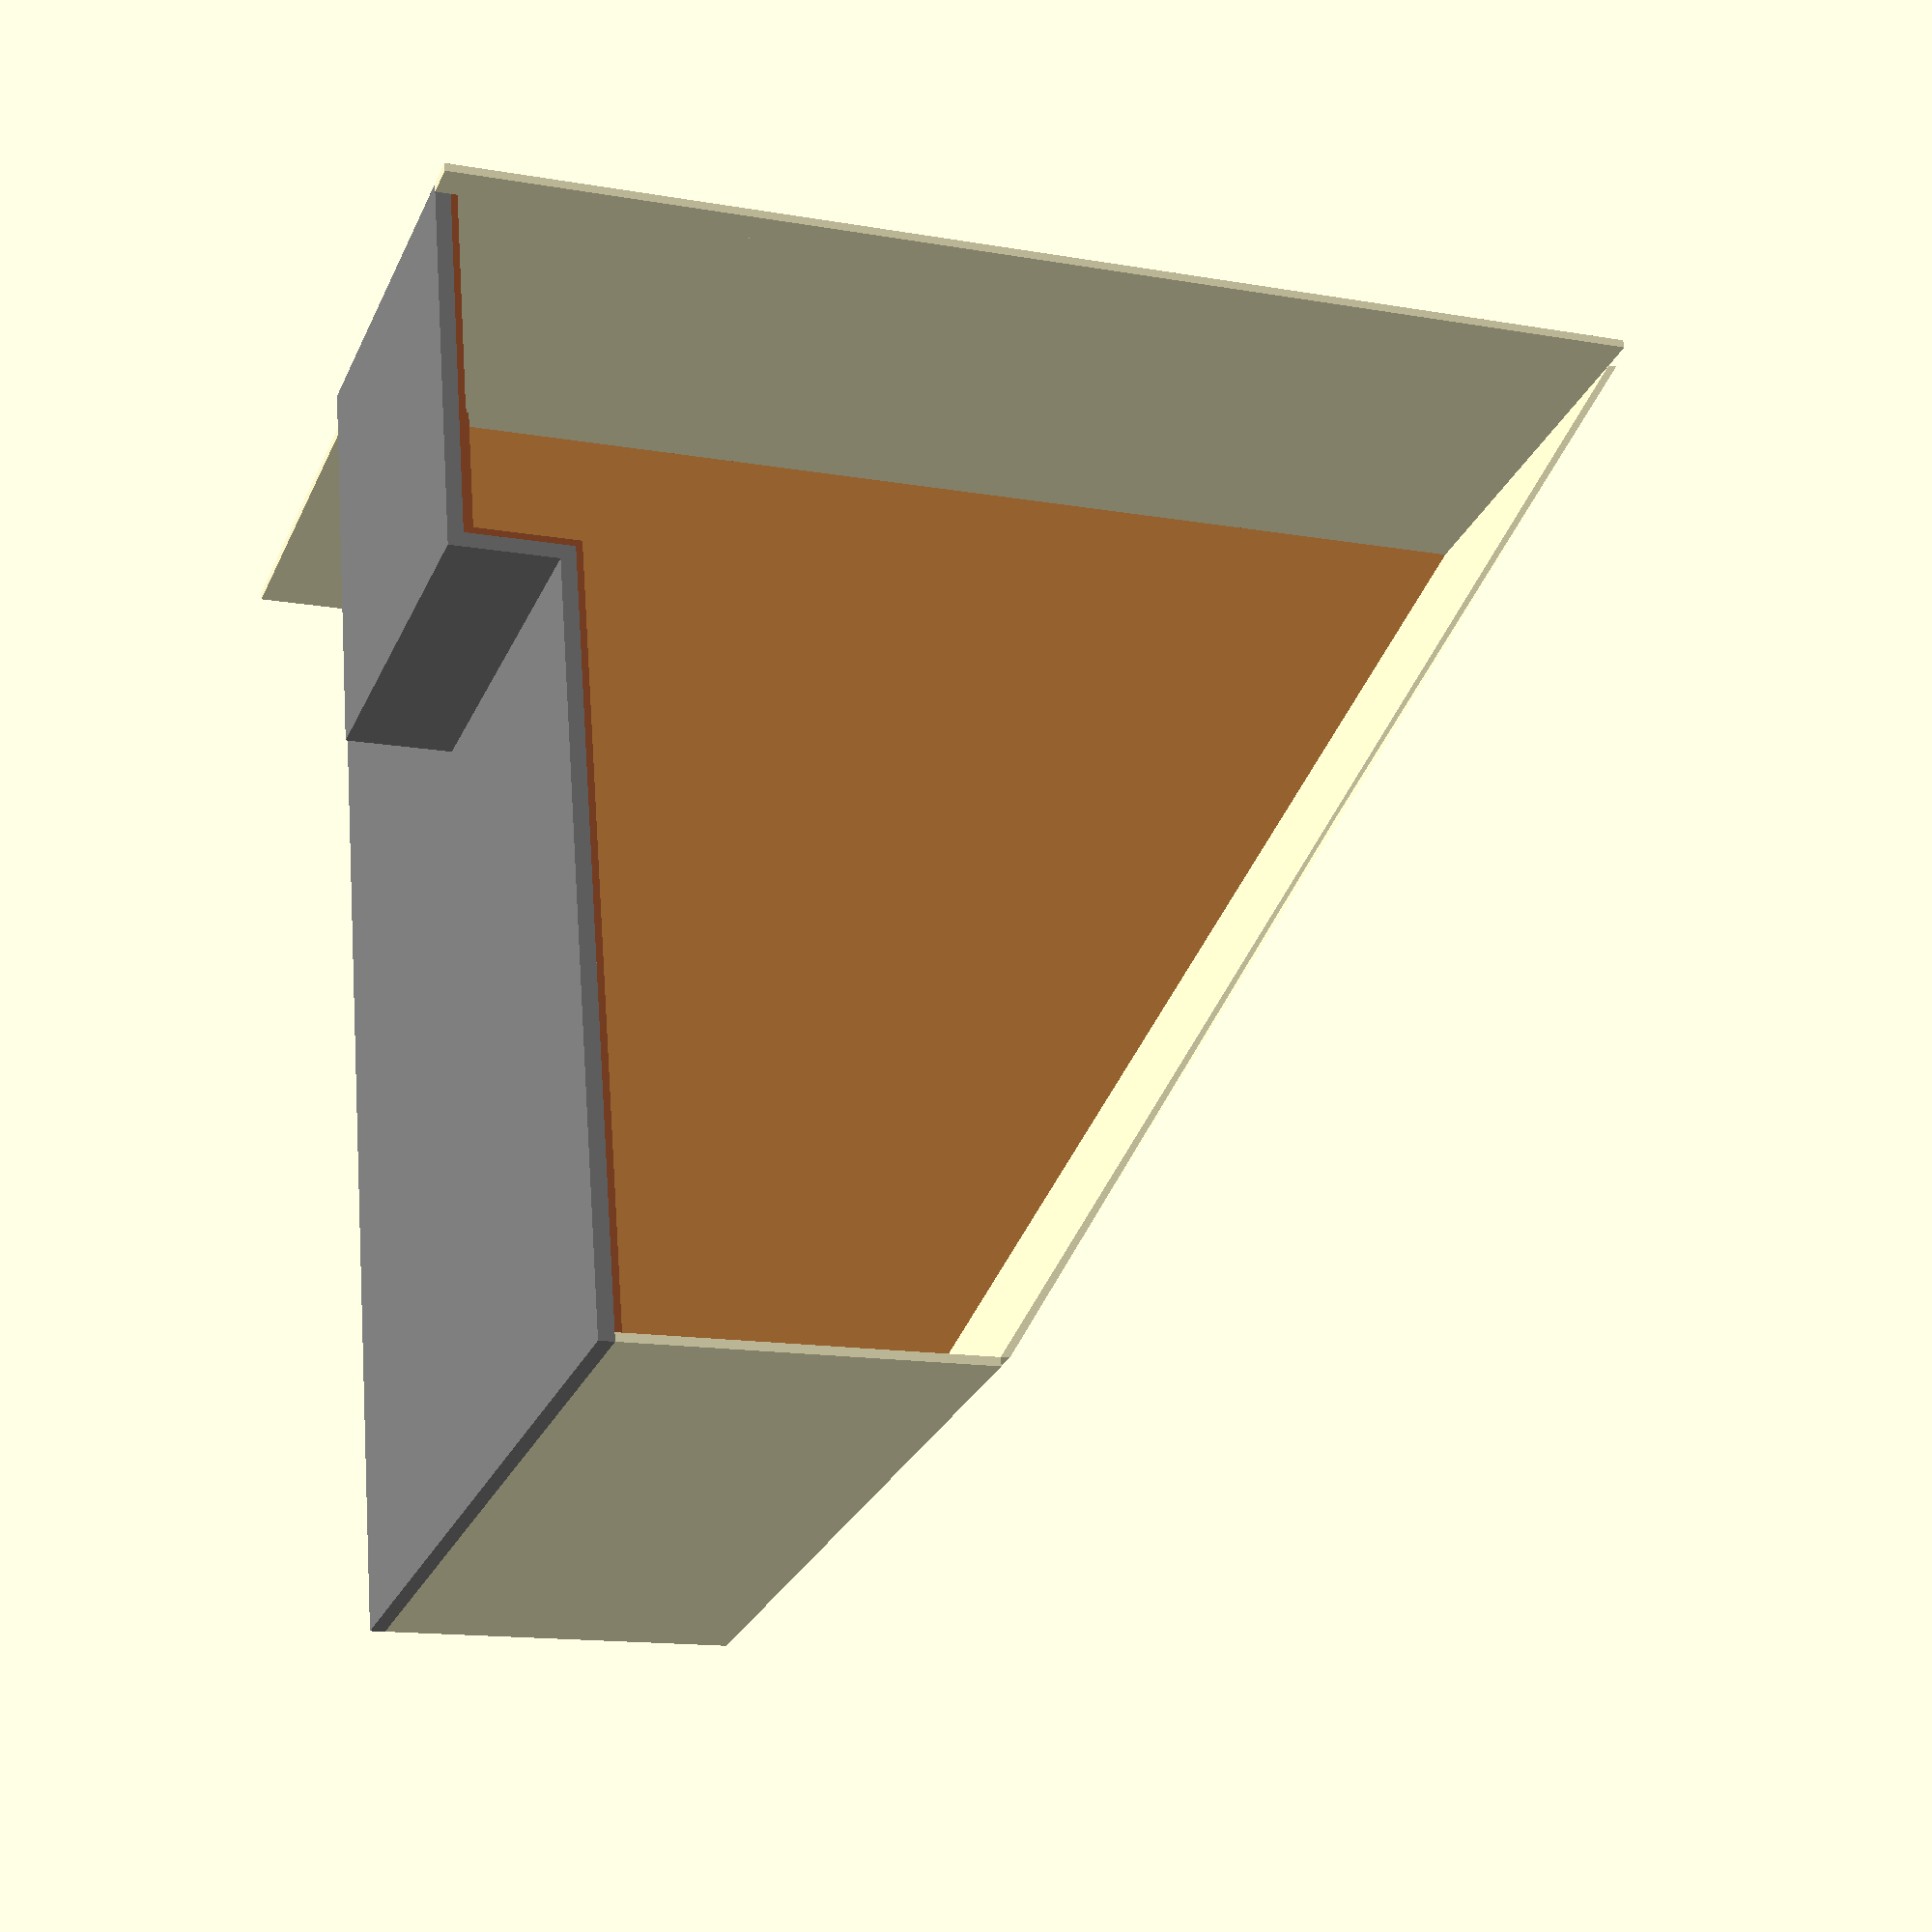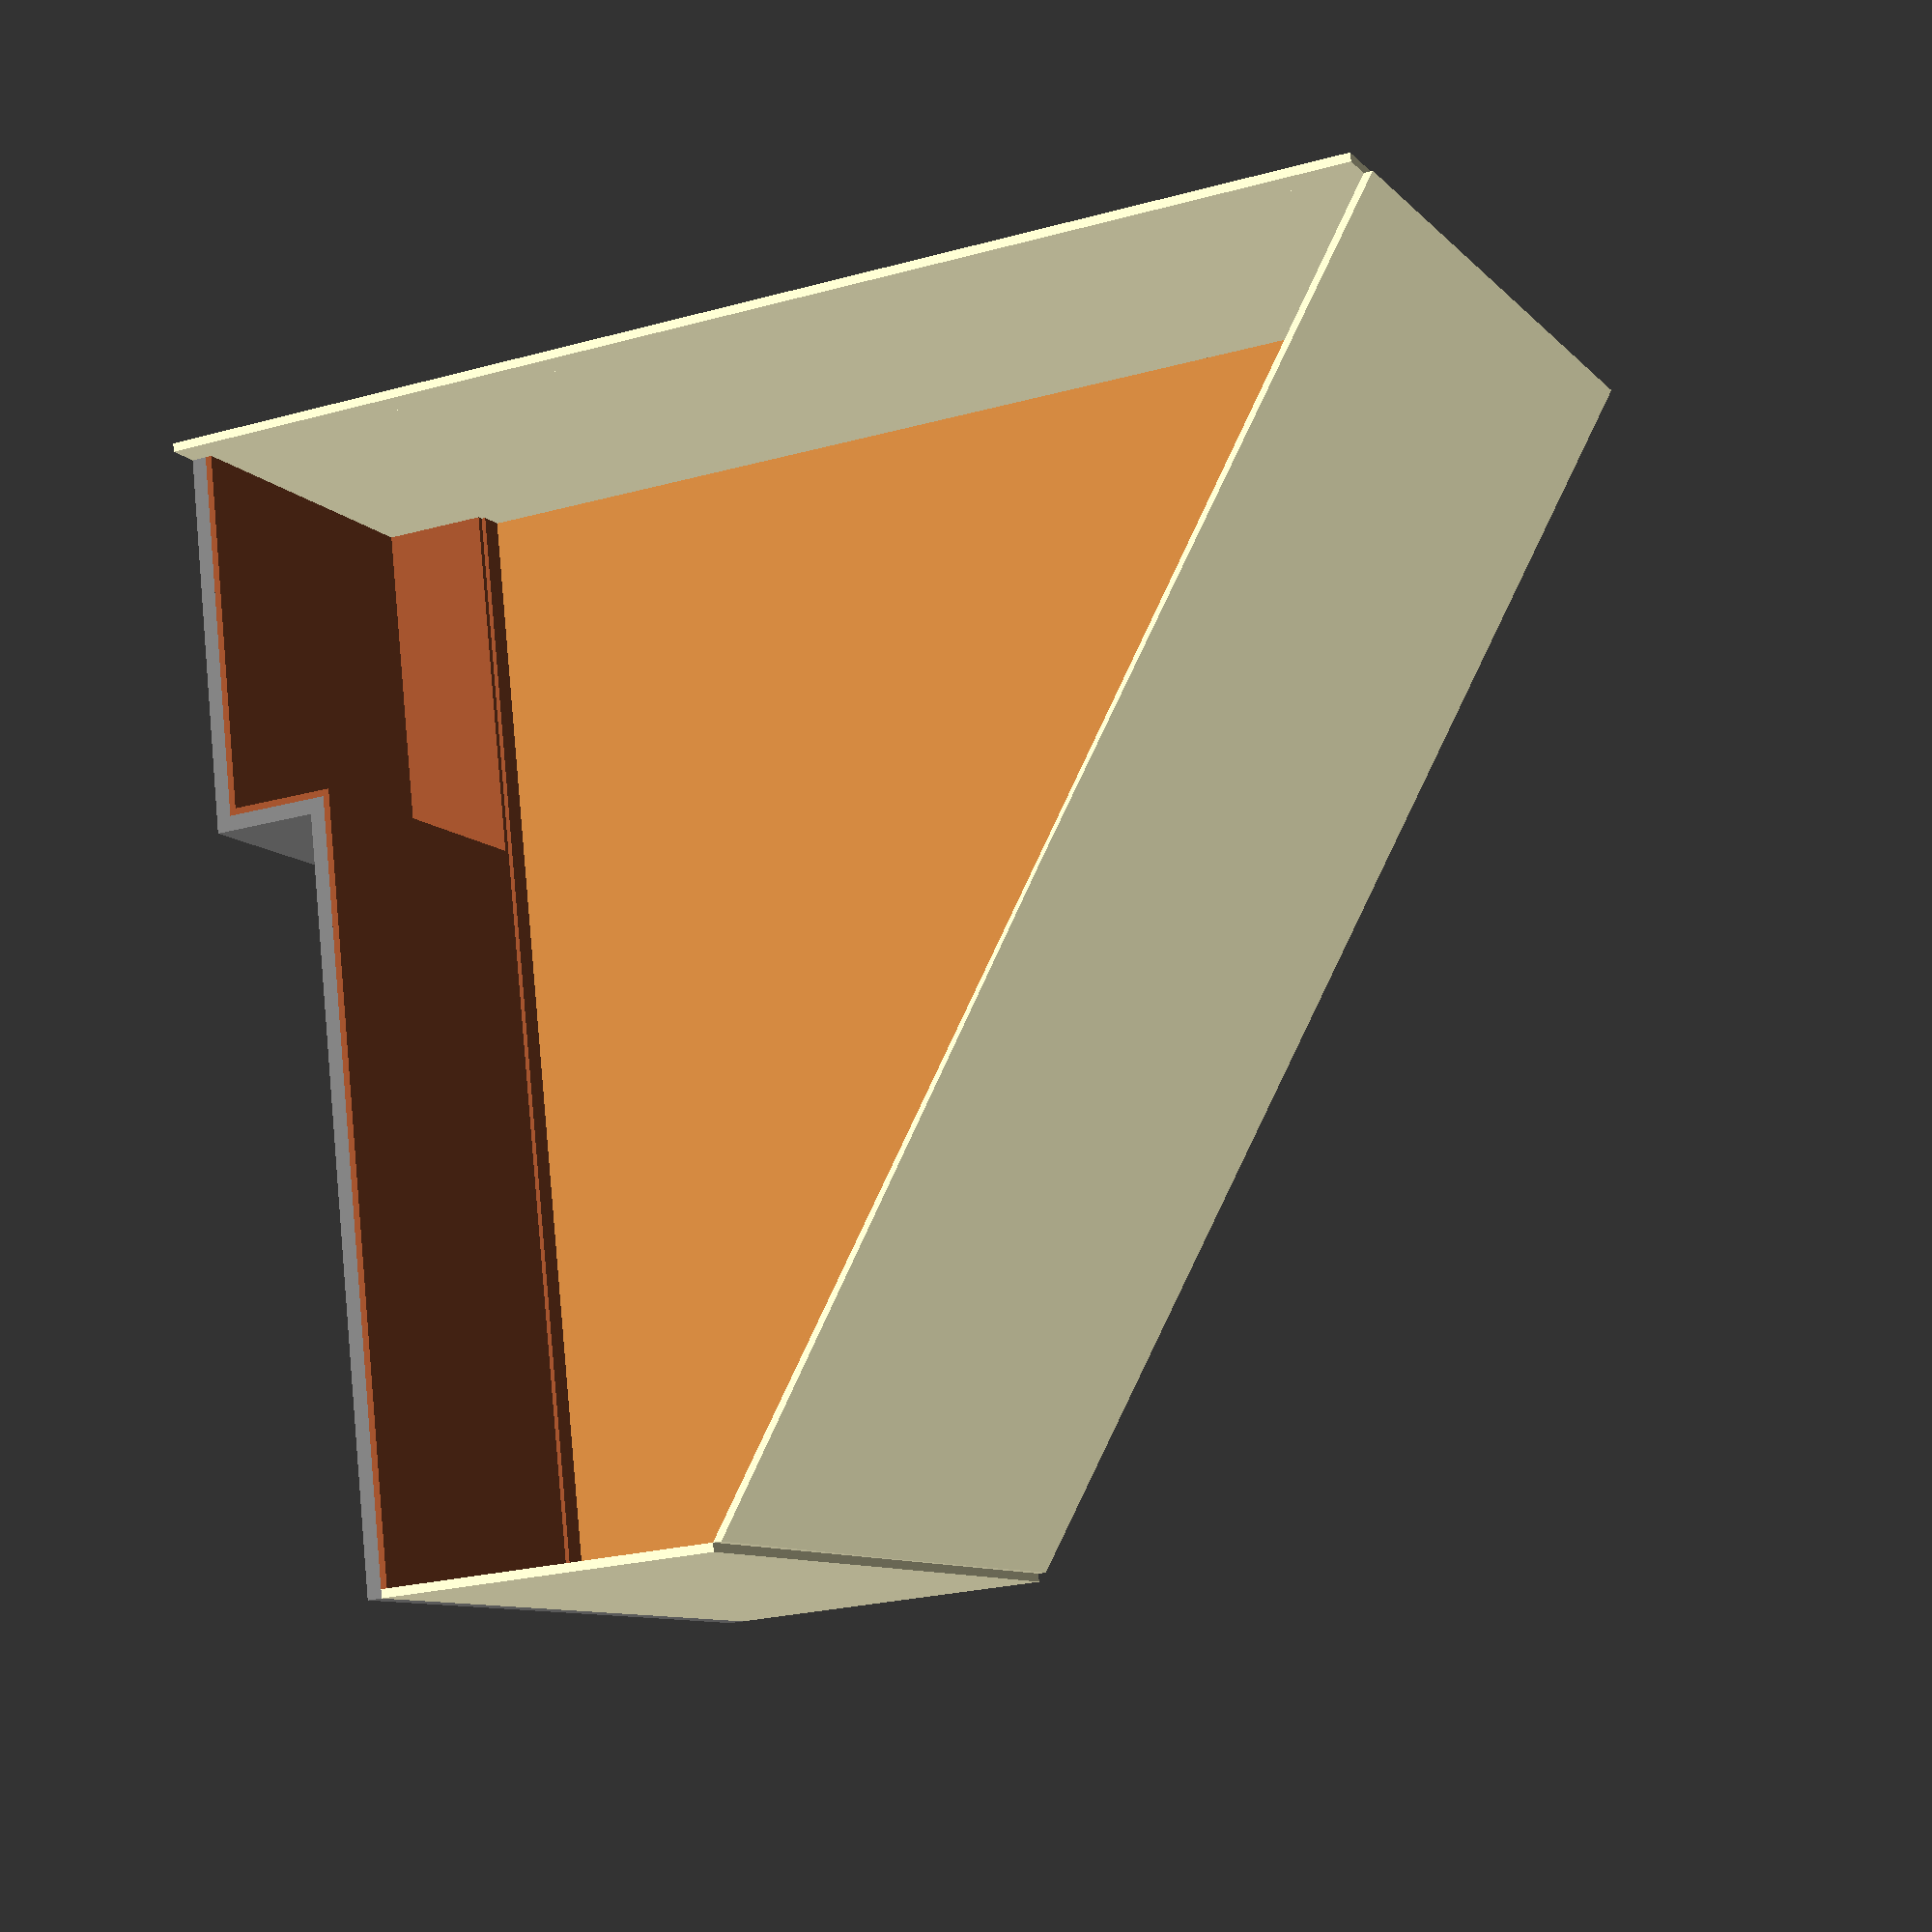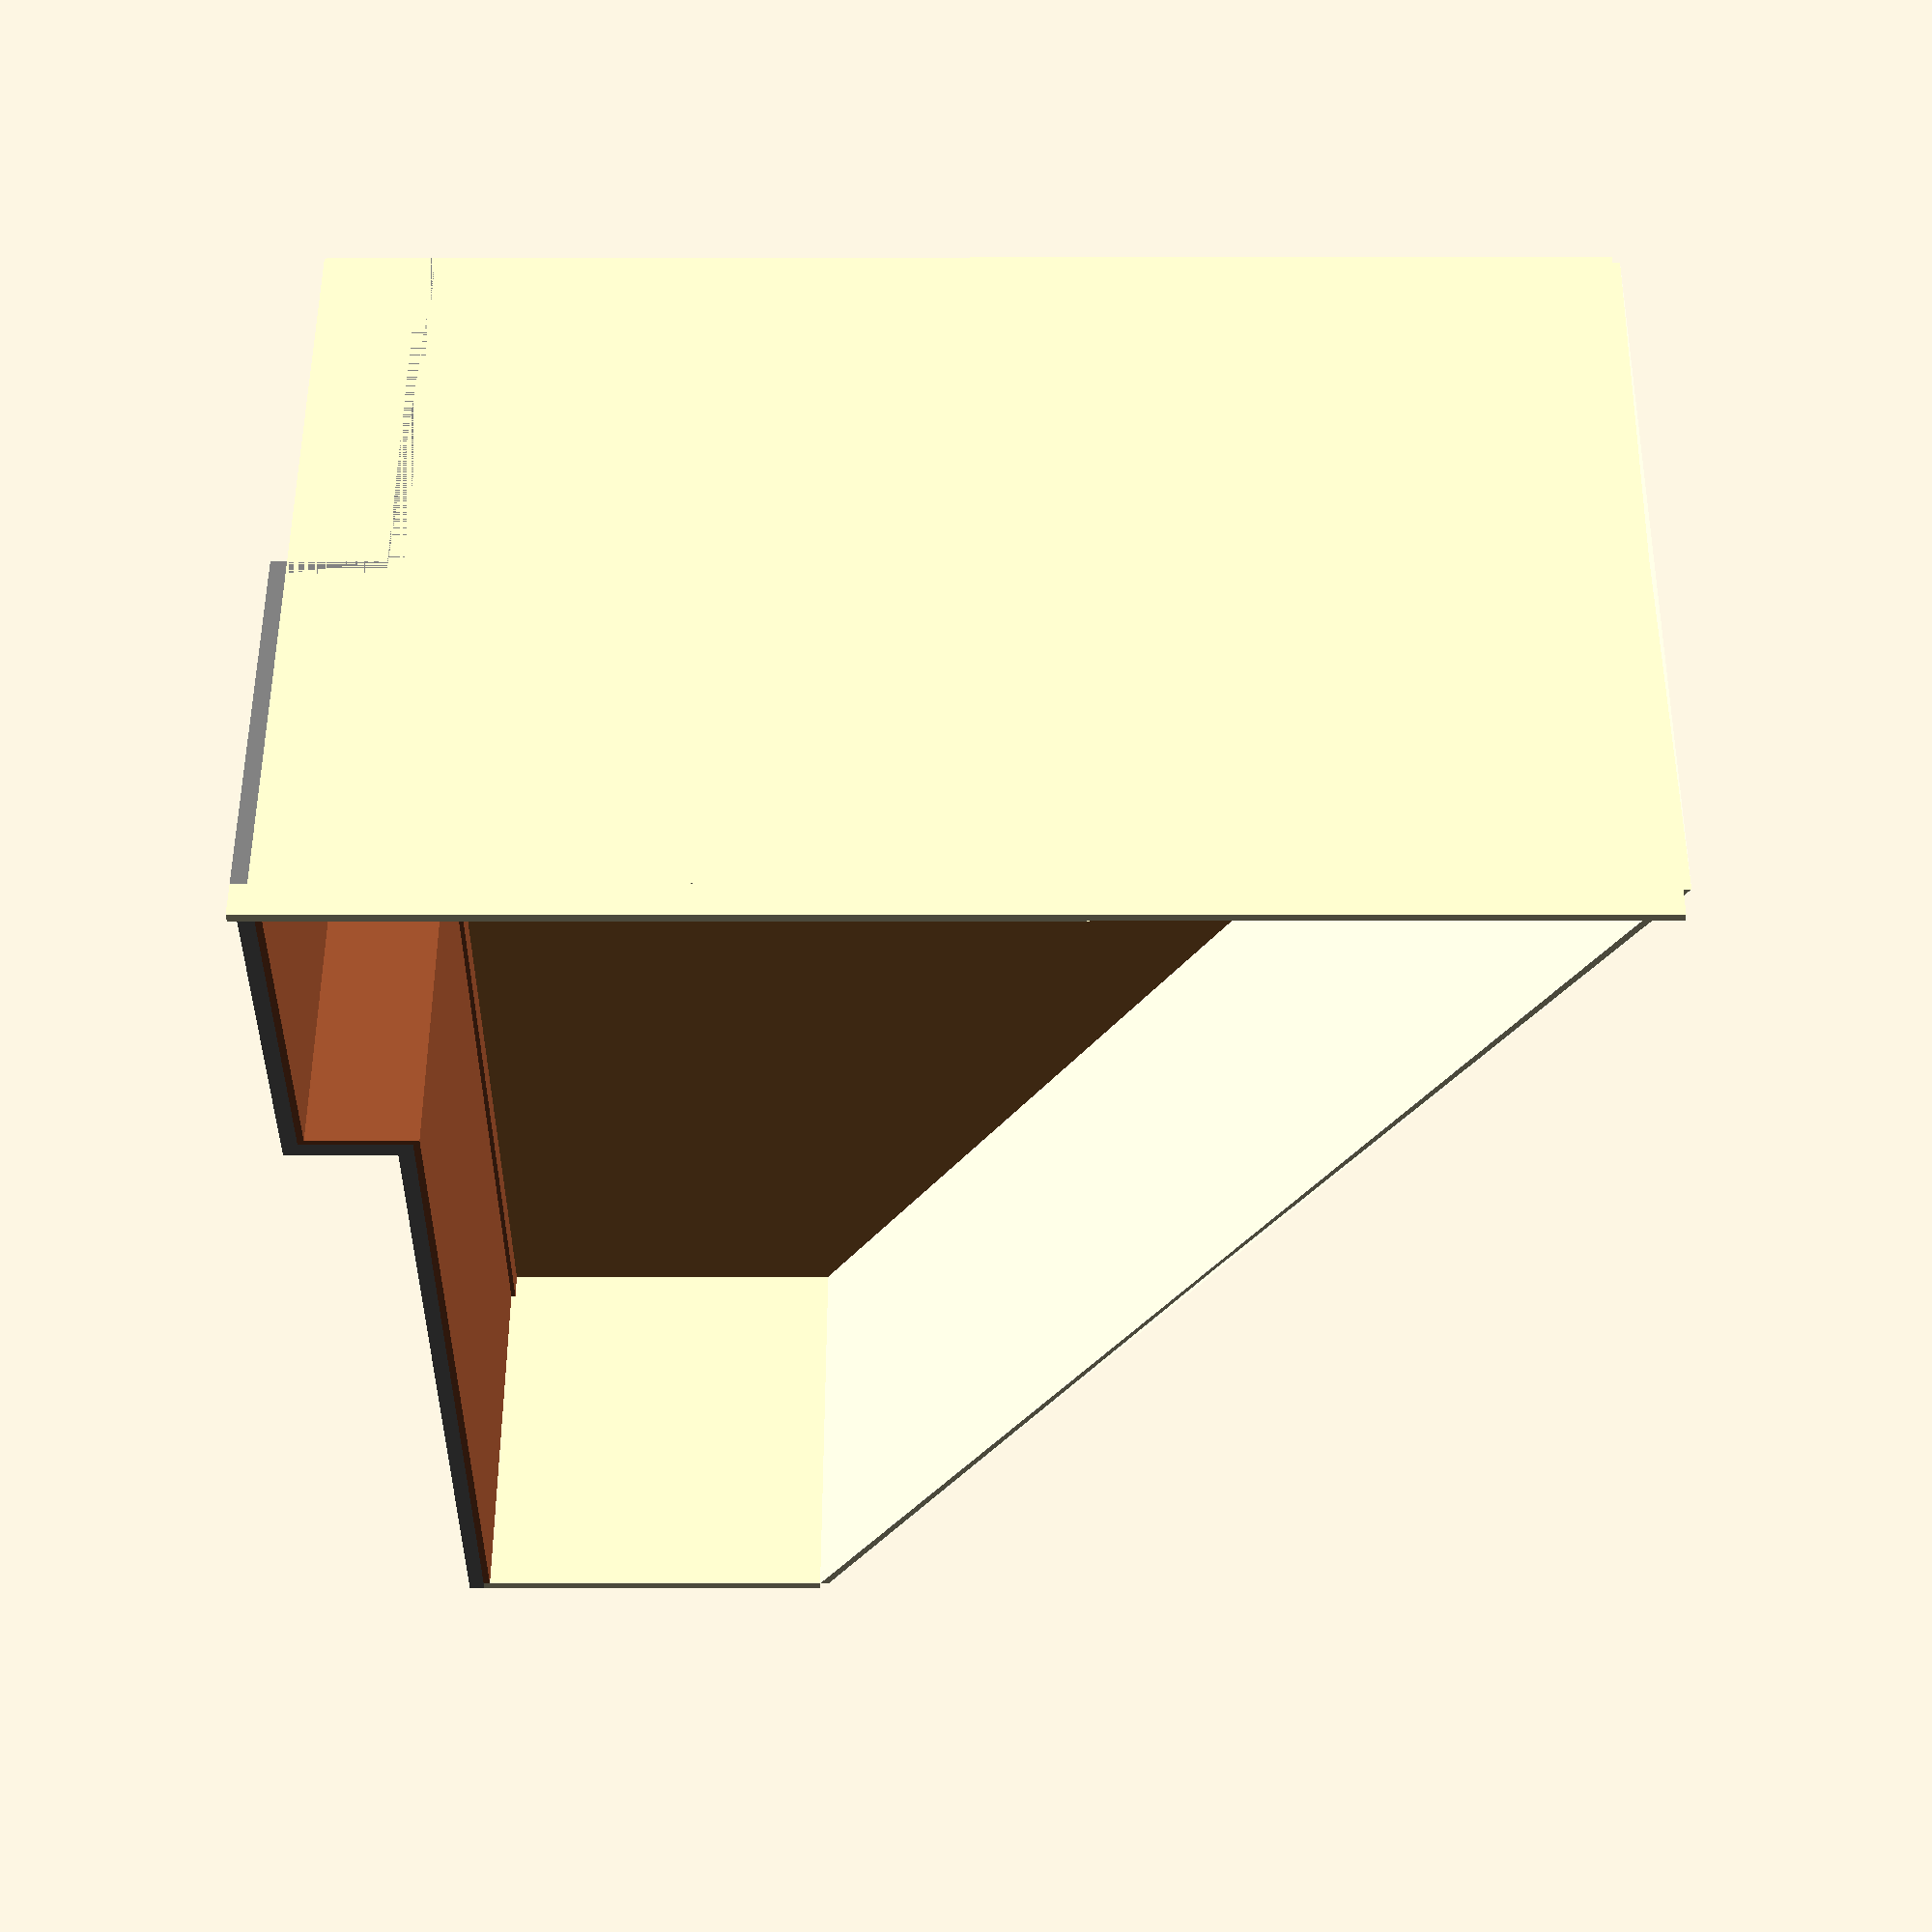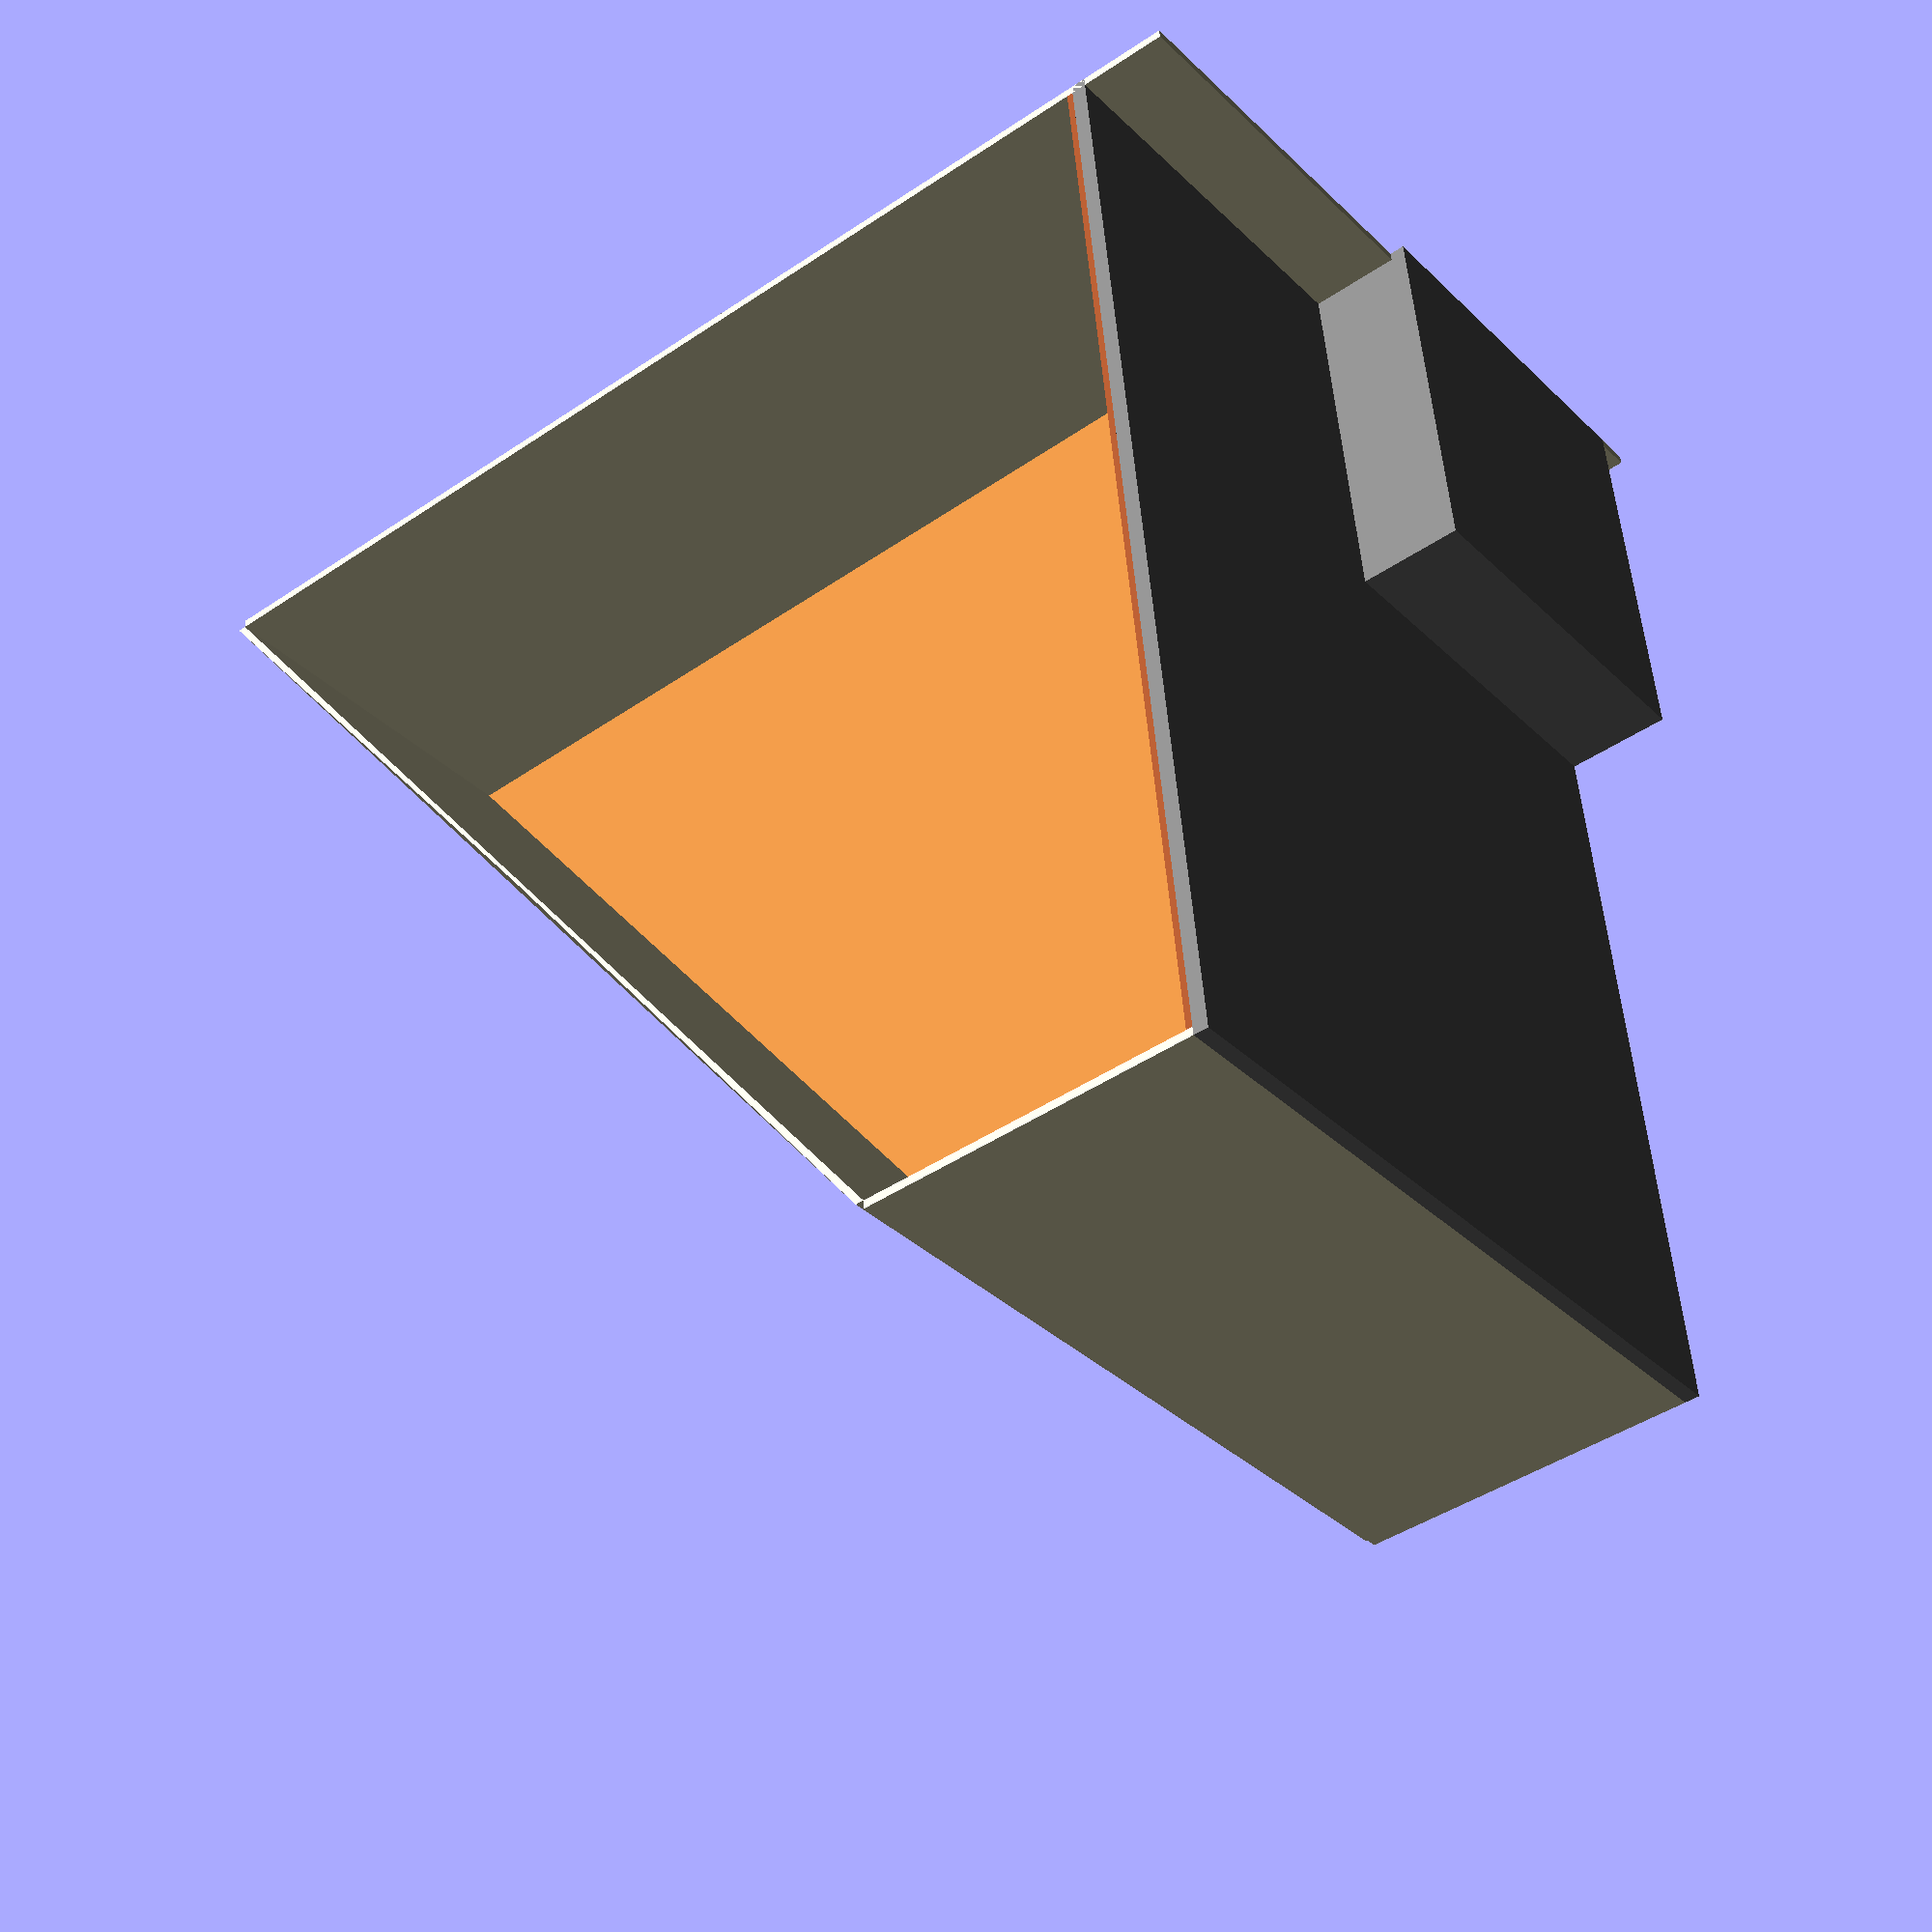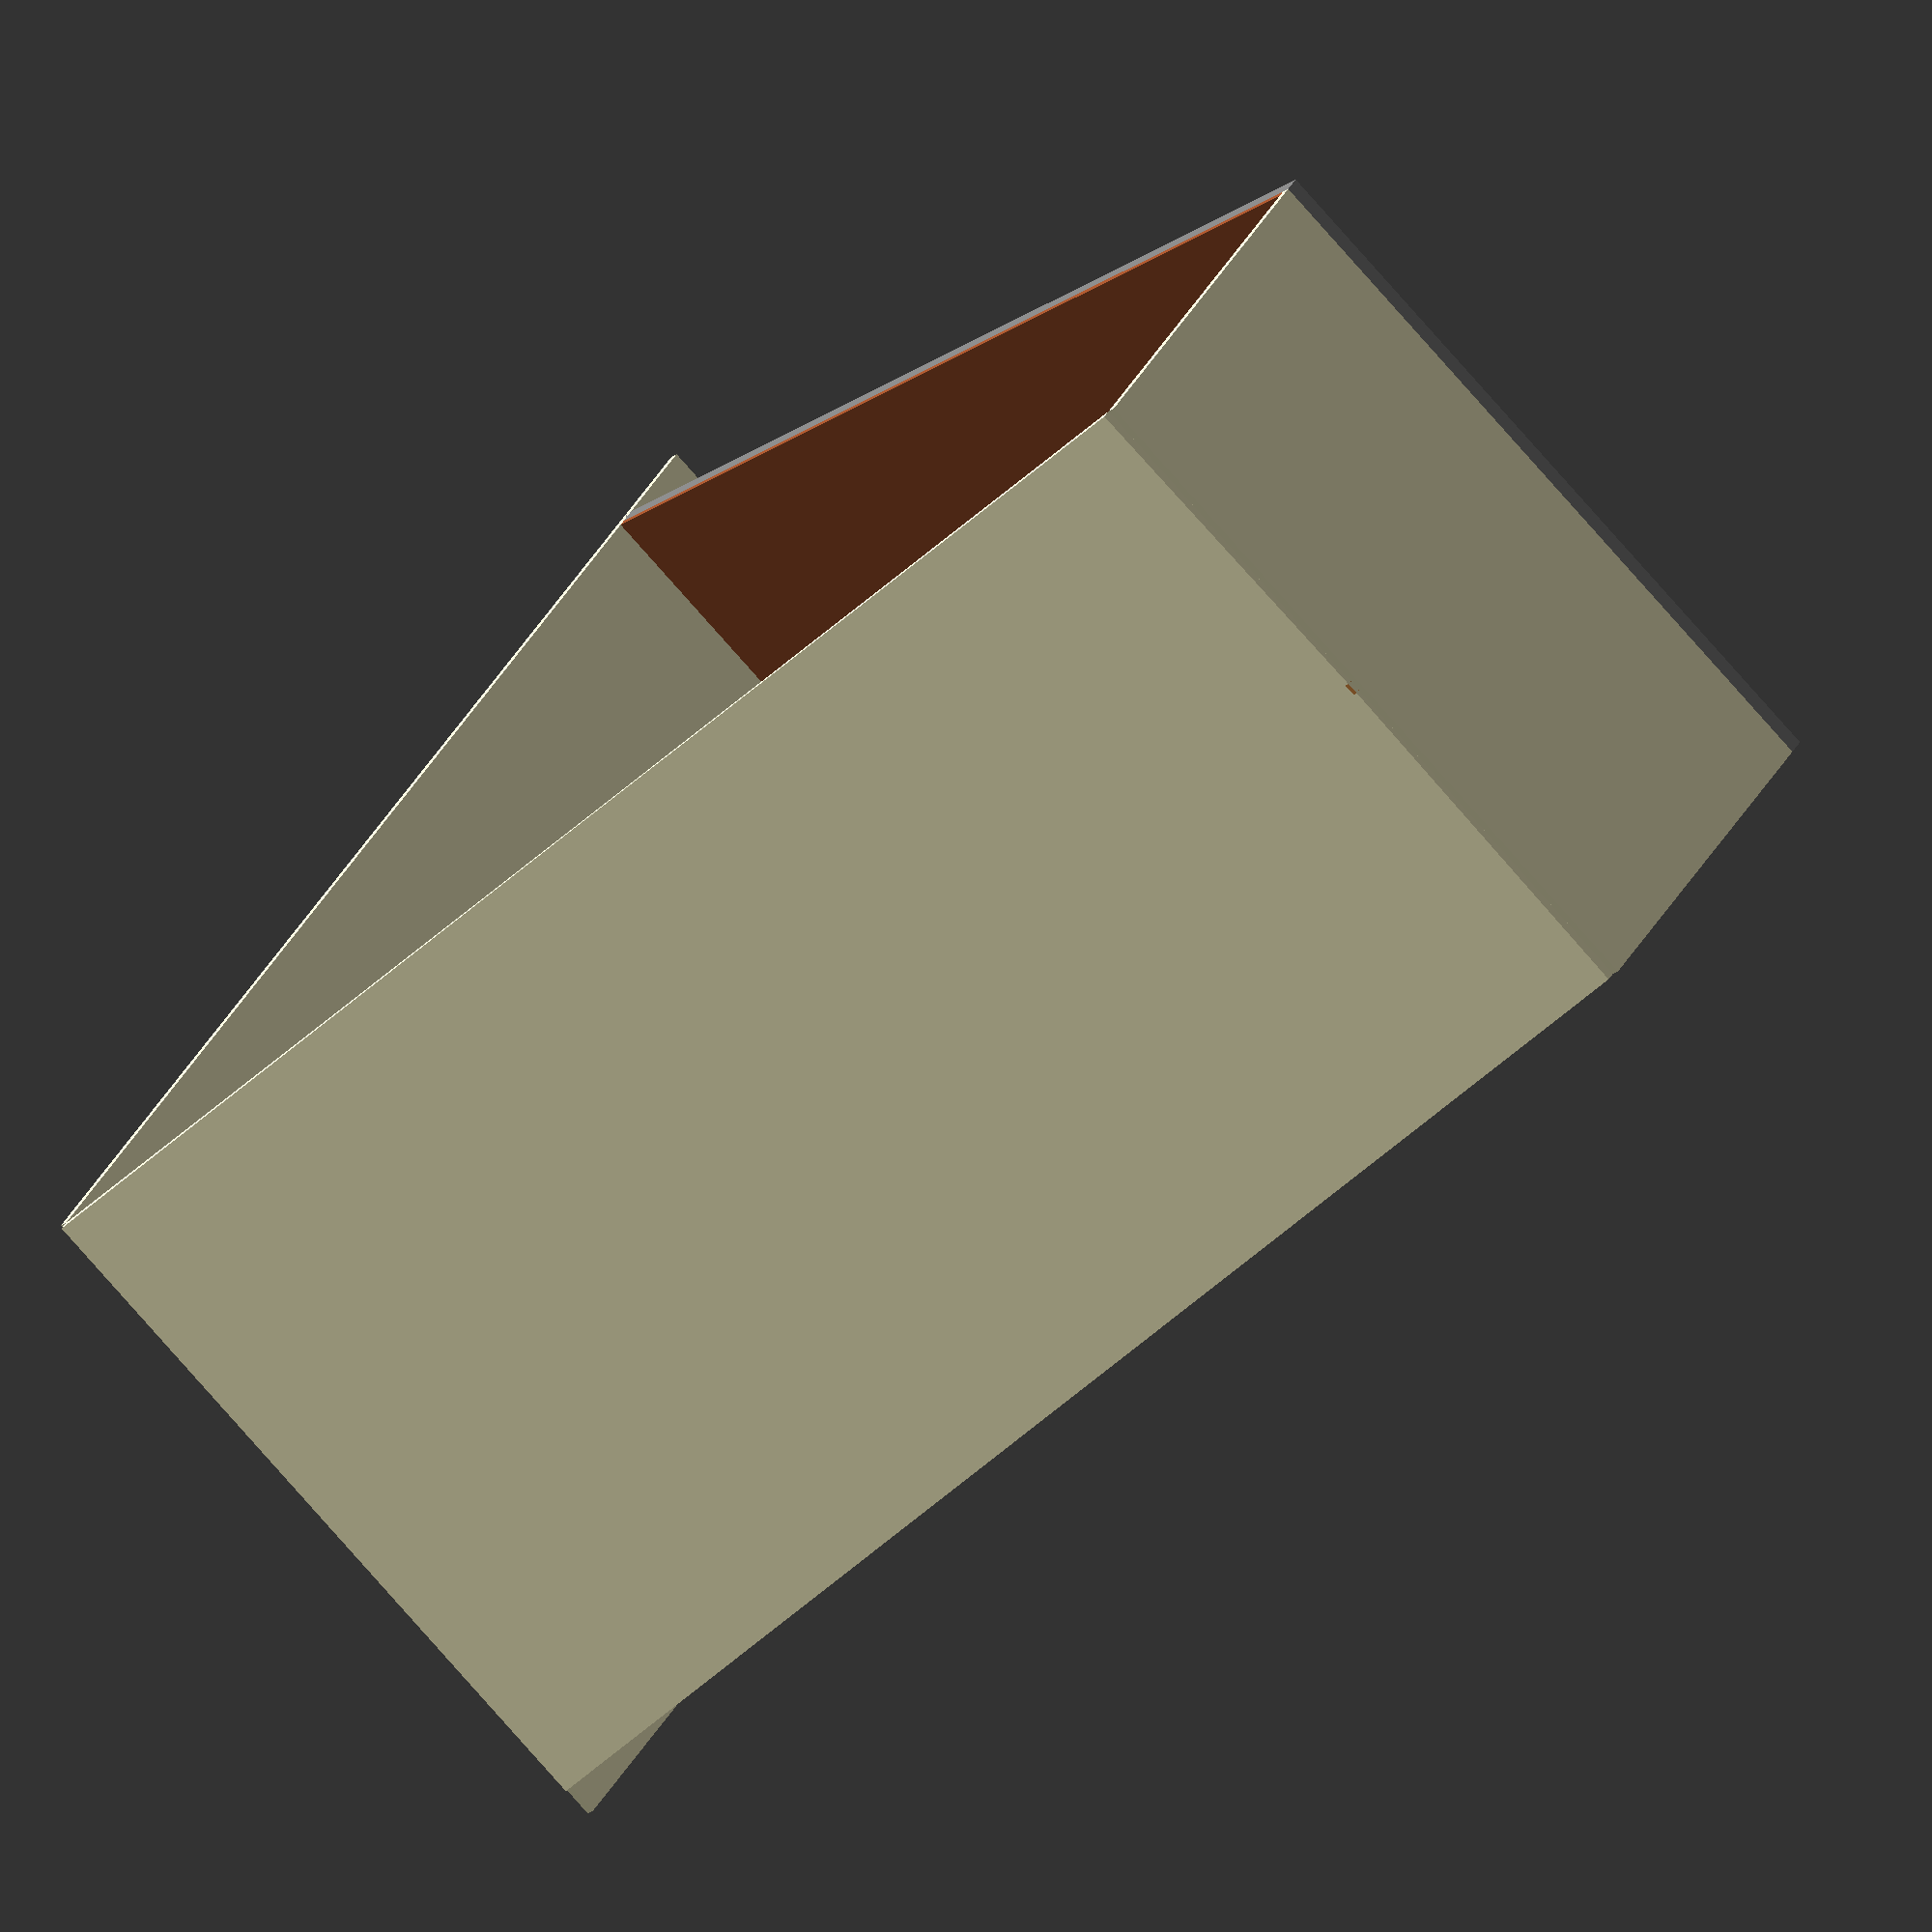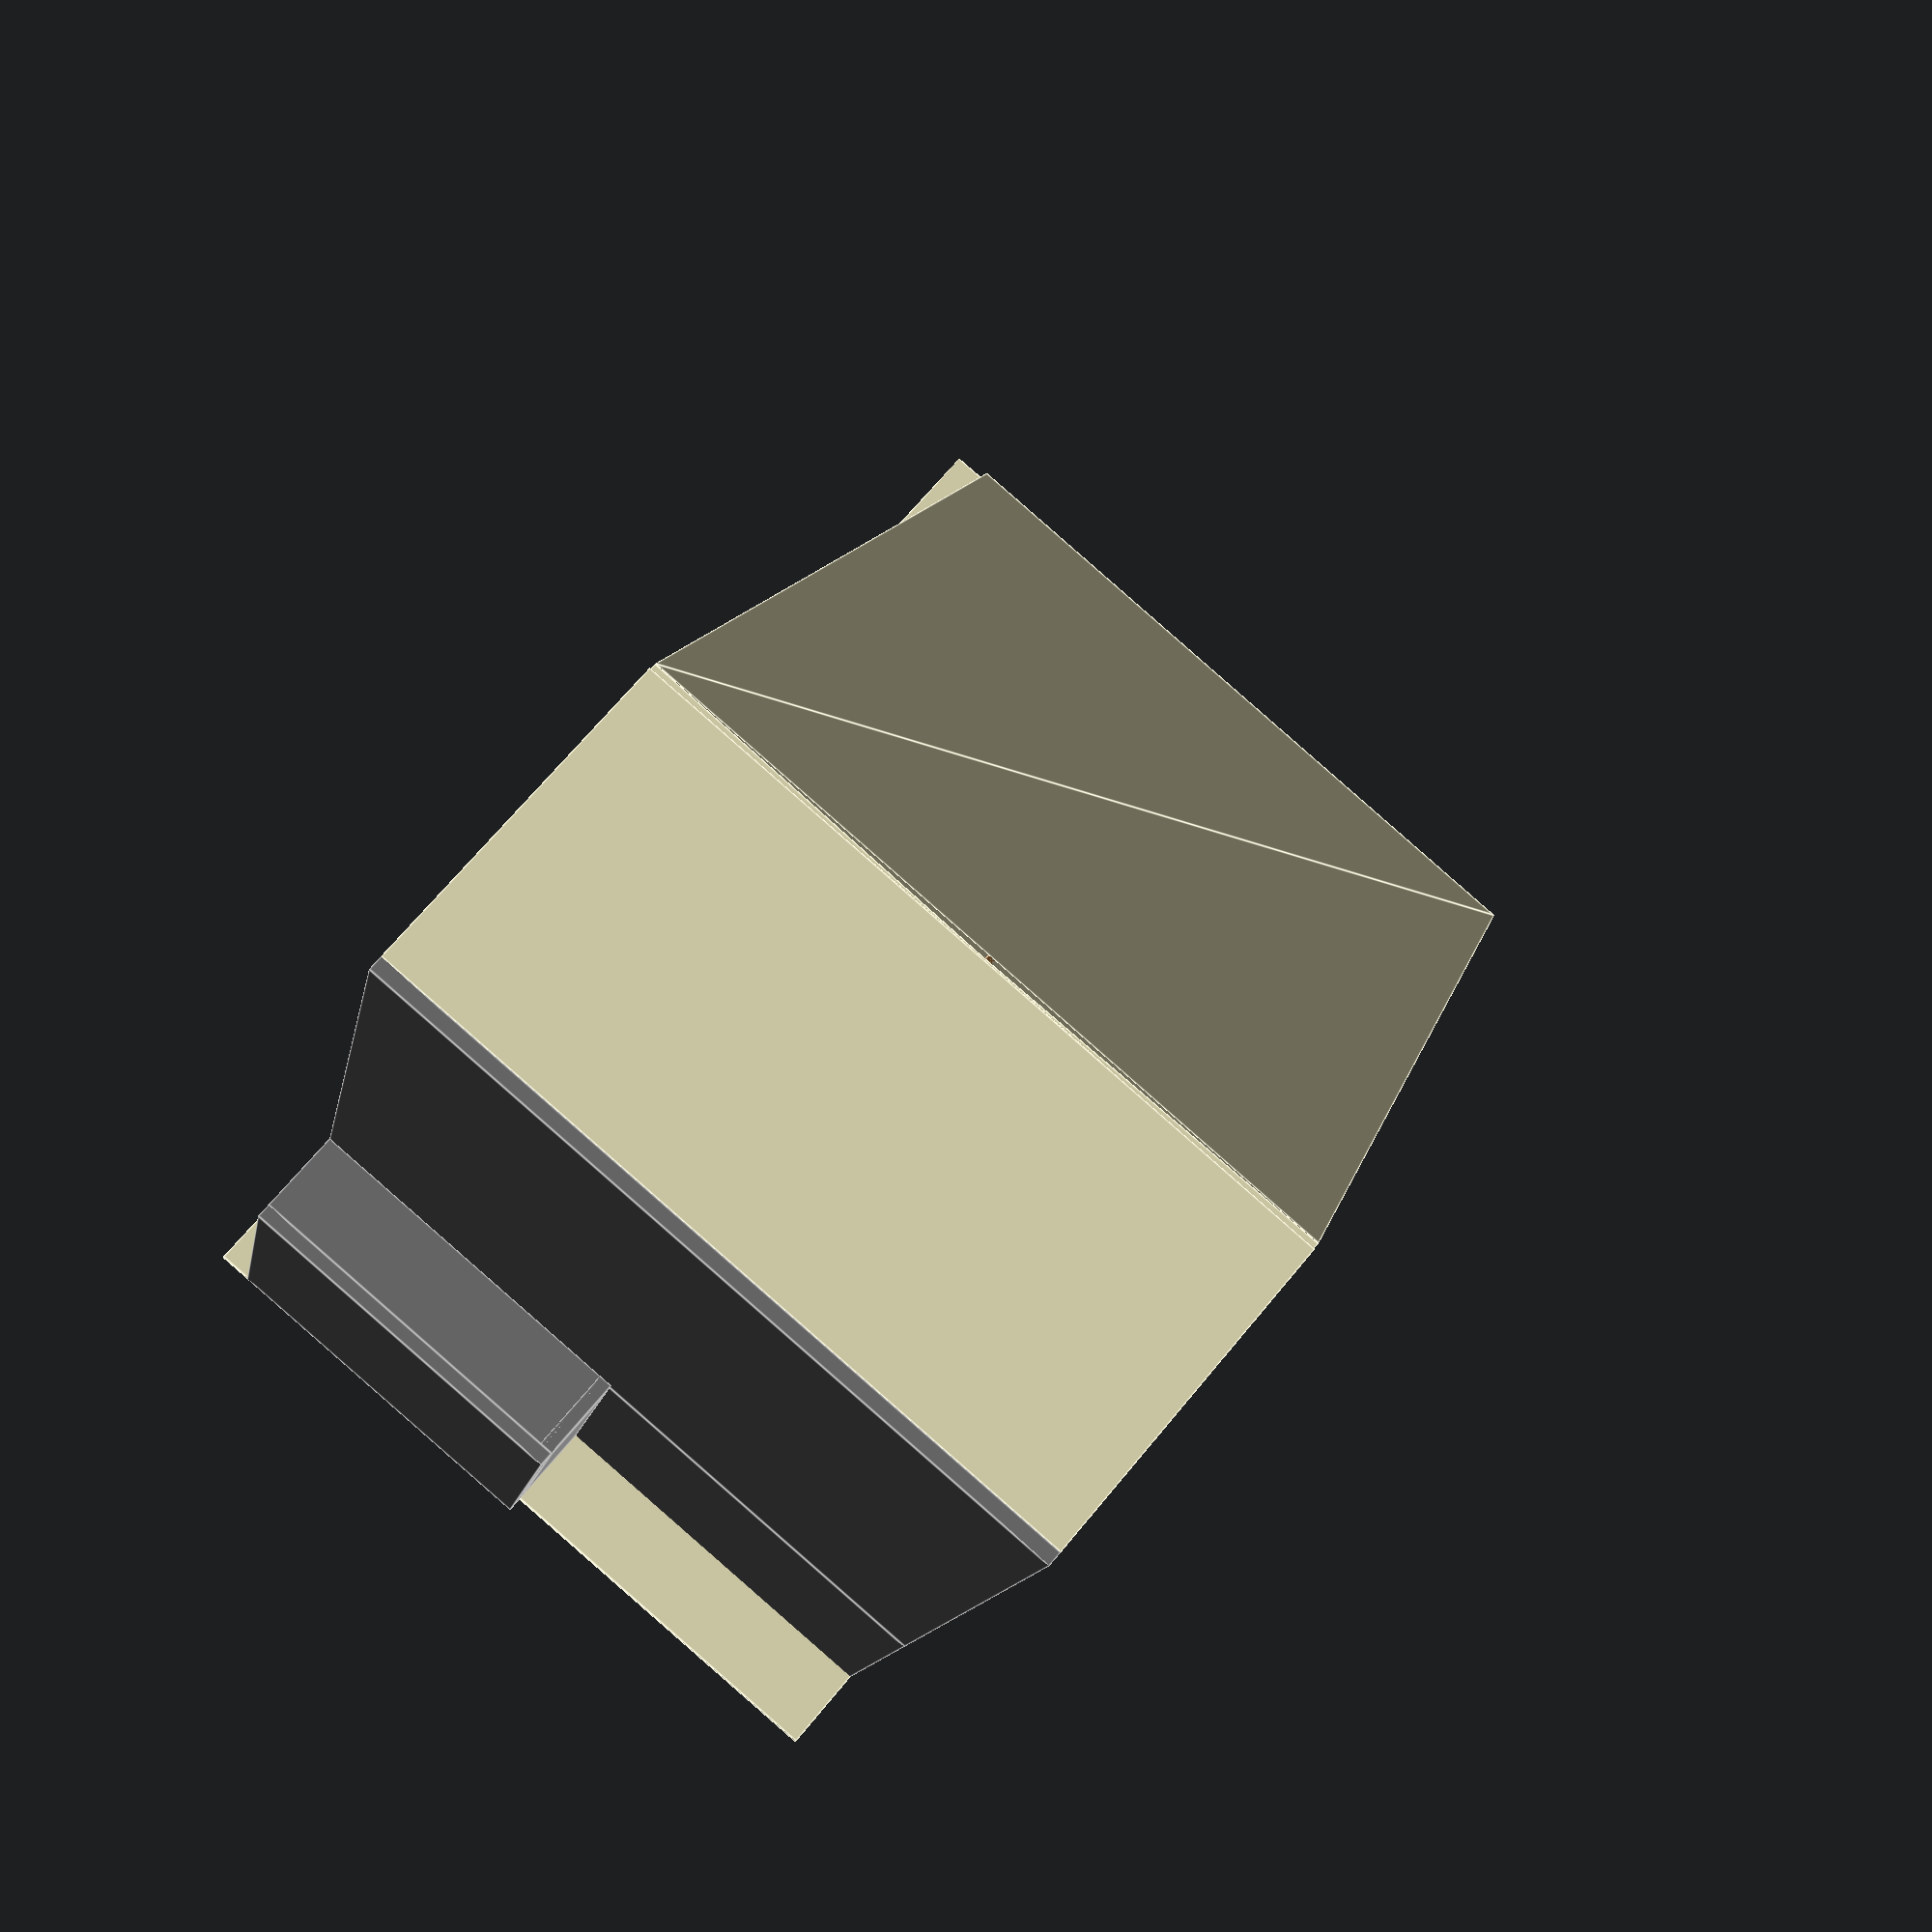
<openscad>
INCHES = 1;

TOTAL_WIDTH = 66 * INCHES;

DRYWALL_THICKNESS = (1/2) * INCHES;
FLOORING_THICKNESS = (3/8) * INCHES;
SUBFLOOR_THICKNESS = (7/8) * INCHES;
DIVIDER_WALL_TRIM_THICKNESS = (5/8) * INCHES;

ENTRY_SIDE_DEPTH = (21 + (3/8)) * INCHES;
DIVIDER_WALL_THICKNESS = (3/4) * INCHES;
DIVIDER_WALL_TRIM = 1.5 * INCHES;
HALLWAY_SIDE_DEPTH = (22 + (3/8)) * INCHES;

TOTAL_DEPTH = ENTRY_SIDE_DEPTH + HALLWAY_SIDE_DEPTH + DIVIDER_WALL_THICKNESS;

SUNKEN_AREA_HEIGHT = (6 + (1/8)) * INCHES;
SUNKEN_AREA_WIDTH = 21 * INCHES;

TALL_WALL_HEIGHT = (70 + (1/2)) * INCHES;

SHORT_WALL_HEIGHT = (19 + (7/8)) * INCHES;
SHORT_WALL_HEIGHT_FROM_ORIGIN = SUBFLOOR_THICKNESS + SUNKEN_AREA_HEIGHT + SUBFLOOR_THICKNESS + FLOORING_THICKNESS + SHORT_WALL_HEIGHT;

HALLWAY_SIDE_STICKY_OUTY_PART_DEPTH = 2 * INCHES;

module cube_at_origin(size) {
  translate([size[0] / 2, size[1] / 2, size[2] / 2])
    cube(size, center=true);
}

module cube_at(point, size) {
  translate(point)
    cube_at_origin(size);
}

module cube_at_points(nw, ne, se, sw, thickness) {
  polyhedron(
    // move clockwise starting from nw
    points = [
      /* 0 */ nw,
      /* 1 */ [nw[0], nw[1], nw[2] + thickness],
      /* 2 */ ne,
      /* 3 */ [ne[0], ne[1], ne[2] + thickness],
      /* 4 */ se,
      /* 5 */ [se[0], se[1], se[2] + thickness],
      /* 6 */ sw,
      /* 7 */ [sw[0], sw[1], sw[2] + thickness],
    ],
    faces = [
      // NW -> SW
      [0, 1, 6, 7],
      // NW -> NE
      [0, 1, 2, 3],
      // NE -> SE
      [2, 3, 4, 5],
      // SE -> SW
      [4, 5, 6, 7],
      // Bottom
      [0, 2, 4, 6],
      // top
      [1, 3, 5, 7],
    ]
  );
}

module subfloor() {

  // Floor above sunken area
  cube_at(
    point = [
      0,
      HALLWAY_SIDE_DEPTH - DIVIDER_WALL_TRIM,
      SUBFLOOR_THICKNESS + FLOORING_THICKNESS + SUNKEN_AREA_HEIGHT - FLOORING_THICKNESS - SUBFLOOR_THICKNESS,
    ],
    size = [
      DRYWALL_THICKNESS + SUNKEN_AREA_WIDTH + FLOORING_THICKNESS,
      ENTRY_SIDE_DEPTH + DIVIDER_WALL_TRIM + DIVIDER_WALL_THICKNESS,
      SUBFLOOR_THICKNESS

    ]
  );


  // Sunken area side wall
  cube_at(
    point = [
      DRYWALL_THICKNESS + SUNKEN_AREA_WIDTH + FLOORING_THICKNESS,
      0,
      SUBFLOOR_THICKNESS
    ],
    size = [
      SUBFLOOR_THICKNESS,
      HALLWAY_SIDE_DEPTH - FLOORING_THICKNESS - SUBFLOOR_THICKNESS,
      SUNKEN_AREA_HEIGHT - SUBFLOOR_THICKNESS
    ]
  );

  // Sunken area rear wall
  cube_at(
    point = [
      0,
      HALLWAY_SIDE_DEPTH - DIVIDER_WALL_TRIM,
      SUBFLOOR_THICKNESS
    ],
    size = [
      DRYWALL_THICKNESS + SUNKEN_AREA_WIDTH + FLOORING_THICKNESS + SUBFLOOR_THICKNESS,
      SUBFLOOR_THICKNESS,
      SUNKEN_AREA_HEIGHT - SUBFLOOR_THICKNESS
    ]
  );

  // Sunken area floor
  cube_at(
    point = [
      0,
      0,
      0,
    ],
    size = [
      DRYWALL_THICKNESS + SUNKEN_AREA_WIDTH + FLOORING_THICKNESS + SUBFLOOR_THICKNESS,
      HALLWAY_SIDE_DEPTH - DIVIDER_WALL_TRIM  + SUBFLOOR_THICKNESS,
      SUBFLOOR_THICKNESS
    ]
  );

  // Big piece under short wall
  cube_at(
    point = [
      DRYWALL_THICKNESS + SUNKEN_AREA_WIDTH + FLOORING_THICKNESS,
      0,
      SUBFLOOR_THICKNESS + FLOORING_THICKNESS + SUNKEN_AREA_HEIGHT - FLOORING_THICKNESS - SUBFLOOR_THICKNESS
    ],
    size = [
      TOTAL_WIDTH - SUNKEN_AREA_WIDTH - FLOORING_THICKNESS + DRYWALL_THICKNESS,
      HALLWAY_SIDE_DEPTH + DIVIDER_WALL_THICKNESS + ENTRY_SIDE_DEPTH,
      SUBFLOOR_THICKNESS,
    ]
  );


}

module walls_and_ceiling() {
  // Tall wall
  cube_at(
    point = [
      0,
      0,
      SUBFLOOR_THICKNESS
    ],
    size = [
      DRYWALL_THICKNESS,
      TOTAL_DEPTH,
      FLOORING_THICKNESS + TALL_WALL_HEIGHT
    ]
  );

  
  // sticky-outy part
  cube_at(
    point = [
      0, 
      -HALLWAY_SIDE_STICKY_OUTY_PART_DEPTH, 
      0
    ],
    size = [
      DRYWALL_THICKNESS, 
      HALLWAY_SIDE_STICKY_OUTY_PART_DEPTH, 
      SUBFLOOR_THICKNESS + FLOORING_THICKNESS + TALL_WALL_HEIGHT 
    ]
  );

  // Short wall
  cube_at(
    point = [
      DRYWALL_THICKNESS + TOTAL_WIDTH,
      0,
      SUBFLOOR_THICKNESS + FLOORING_THICKNESS + SUNKEN_AREA_HEIGHT - FLOORING_THICKNESS
    ],
    size = [
      DRYWALL_THICKNESS,
      TOTAL_DEPTH,
      FLOORING_THICKNESS +  SHORT_WALL_HEIGHT
    ]
  );

  // Ceiling
  TALL_WALL_HEIGHT_FROM_ORIGIN = TALL_WALL_HEIGHT + SUBFLOOR_THICKNESS + FLOORING_THICKNESS;
  SHORT_WALL_HEIGHT_FROM_ORIGIN = SUBFLOOR_THICKNESS + FLOORING_THICKNESS + SUNKEN_AREA_HEIGHT + SHORT_WALL_HEIGHT;

  cube_at_points(
    nw = [DRYWALL_THICKNESS, 0, TALL_WALL_HEIGHT_FROM_ORIGIN],
    ne = [DRYWALL_THICKNESS, TOTAL_DEPTH, TALL_WALL_HEIGHT_FROM_ORIGIN],
    sw = [DRYWALL_THICKNESS + TOTAL_WIDTH, 0, SHORT_WALL_HEIGHT_FROM_ORIGIN],
    se = [DRYWALL_THICKNESS + TOTAL_WIDTH, TOTAL_DEPTH, SHORT_WALL_HEIGHT_FROM_ORIGIN],
    thickness = DRYWALL_THICKNESS
  );

}

module flooring() {

  // Floor of sunken area
  cube_at(
    point = [
      DRYWALL_THICKNESS,
      0,
      SUBFLOOR_THICKNESS
    ],
    size = [
      SUNKEN_AREA_WIDTH + FLOORING_THICKNESS,
      HALLWAY_SIDE_DEPTH - DIVIDER_WALL_TRIM,
      FLOORING_THICKNESS
    ]
  );

  // Sunken area rear wall
  cube_at(
    point = [
      DRYWALL_THICKNESS,
      (HALLWAY_SIDE_DEPTH - DIVIDER_WALL_TRIM) - FLOORING_THICKNESS,
      SUBFLOOR_THICKNESS + FLOORING_THICKNESS,
    ],
    size = [
      SUNKEN_AREA_WIDTH,
      FLOORING_THICKNESS,
      SUNKEN_AREA_HEIGHT
    ]
  );

  // Sunken area side wall
  cube_at(
    point = [
      DRYWALL_THICKNESS + SUNKEN_AREA_WIDTH,
      0,
      SUBFLOOR_THICKNESS + FLOORING_THICKNESS
    ],
    size = [
      FLOORING_THICKNESS,
      HALLWAY_SIDE_DEPTH - DIVIDER_WALL_TRIM,
      SUNKEN_AREA_HEIGHT - FLOORING_THICKNESS
    ]
  );

  // Floor of hallway side
  cube_at(
    point = [
      DRYWALL_THICKNESS + SUNKEN_AREA_WIDTH,
      0,
      SUBFLOOR_THICKNESS + FLOORING_THICKNESS + SUNKEN_AREA_HEIGHT - FLOORING_THICKNESS
    ],
    size = [
      TOTAL_WIDTH - SUNKEN_AREA_WIDTH,
      HALLWAY_SIDE_DEPTH - DIVIDER_WALL_TRIM,
      FLOORING_THICKNESS
    ]
  );

  // Divider wall trim (hallway side)
  cube_at(
    point = [
      DRYWALL_THICKNESS,
      HALLWAY_SIDE_DEPTH - DIVIDER_WALL_TRIM,
      SUBFLOOR_THICKNESS + SUNKEN_AREA_HEIGHT
    ],
    size = [
      TOTAL_WIDTH,
      DIVIDER_WALL_TRIM,
      DIVIDER_WALL_TRIM_THICKNESS
    ]
  );

  // Divider wall trim (entry side)
  cube_at(
    point = [
      DRYWALL_THICKNESS,
      HALLWAY_SIDE_DEPTH + DIVIDER_WALL_THICKNESS,
      SUBFLOOR_THICKNESS + SUNKEN_AREA_HEIGHT
    ],
    size = [
      TOTAL_WIDTH,
      DIVIDER_WALL_TRIM,
      DIVIDER_WALL_TRIM_THICKNESS
    ]
  );

  // Floor of entry side
  cube_at(
    point = [
      DRYWALL_THICKNESS,
      HALLWAY_SIDE_DEPTH + DIVIDER_WALL_THICKNESS + DIVIDER_WALL_TRIM,
      SUBFLOOR_THICKNESS + SUNKEN_AREA_HEIGHT,
    ],
    size = [
      TOTAL_WIDTH,
      ENTRY_SIDE_DEPTH - DIVIDER_WALL_TRIM,
      FLOORING_THICKNESS
    ]
  );

}

module divider_wall() {
  
  divider_wall_y = HALLWAY_SIDE_DEPTH;
  tall_wall_top_z = SUBFLOOR_THICKNESS + FLOORING_THICKNESS + TALL_WALL_HEIGHT;
  short_wall_top_z = SUBFLOOR_THICKNESS + FLOORING_THICKNESS + SUNKEN_AREA_HEIGHT + SHORT_WALL_HEIGHT;
  short_wall_bottom_z = SUBFLOOR_THICKNESS + FLOORING_THICKNESS + SUNKEN_AREA_HEIGHT;
  short_wall_x = DRYWALL_THICKNESS + TOTAL_WIDTH;

  nw_front = [ DRYWALL_THICKNESS, divider_wall_y, tall_wall_top_z];
  nw_back = [ DRYWALL_THICKNESS, divider_wall_y + DIVIDER_WALL_THICKNESS, short_wall_bottom_z];

  ne_front = [short_wall_x, divider_wall_y, short_wall_top_z];
  ne_back = [short_wall_x, divider_wall_y + DIVIDER_WALL_THICKNESS, short_wall_top_z];

  se_front = [ short_wall_x, divider_wall_y, short_wall_bottom_z];
  se_back = [ short_wall_x, divider_wall_y + DIVIDER_WALL_THICKNESS, short_wall_bottom_z];
  
  sw_front = [ DRYWALL_THICKNESS, divider_wall_y,  short_wall_bottom_z];
  sw_back = [ DRYWALL_THICKNESS, divider_wall_y + DIVIDER_WALL_THICKNESS, short_wall_bottom_z];

  _nw_front = 0;
  _nw_back = 1;
  _ne_front = 2;
  _ne_back = 3;
  _se_front = 4;
  _se_back = 5;
  _sw_front = 6;
  _sw_back = 7;
  
  front_face = [_nw_front, _ne_front, _se_front, _sw_front];
  back_face = [_nw_back, _ne_back, _se_back, _sw_back];
  left_face = [_nw_front, _nw_back, _sw_back, _sw_front];
  right_face = [_ne_front, _ne_back, _se_back, _se_front];
  top_face = [_nw_front, _ne_front, _ne_back, _nw_back];
  bottom_face = [_sw_front, _se_front, _se_back, _sw_back]; 

  polyhedron(
    points = [
      nw_front,
      nw_back,
      ne_front,
      ne_back,
      se_front,
      se_back,
      sw_front,
      sw_back,
    ],
    faces = [
      front_face,
      back_face,
      left_face,
      right_face,
      top_face,
      bottom_face,
    ]
  );

}


color("gray") {
  subfloor();
}

color("LemonChiffon") {
  walls_and_ceiling();
}

color("Sienna") {
  flooring();
}

color("Peru") {
    divider_wall();

}

</openscad>
<views>
elev=194.2 azim=282.4 roll=291.1 proj=p view=solid
elev=24.4 azim=76.3 roll=294.3 proj=p view=solid
elev=4.0 azim=34.3 roll=270.4 proj=p view=solid
elev=43.5 azim=96.7 roll=128.6 proj=p view=wireframe
elev=134.1 azim=131.4 roll=150.3 proj=o view=wireframe
elev=111.2 azim=77.3 roll=320.5 proj=p view=edges
</views>
